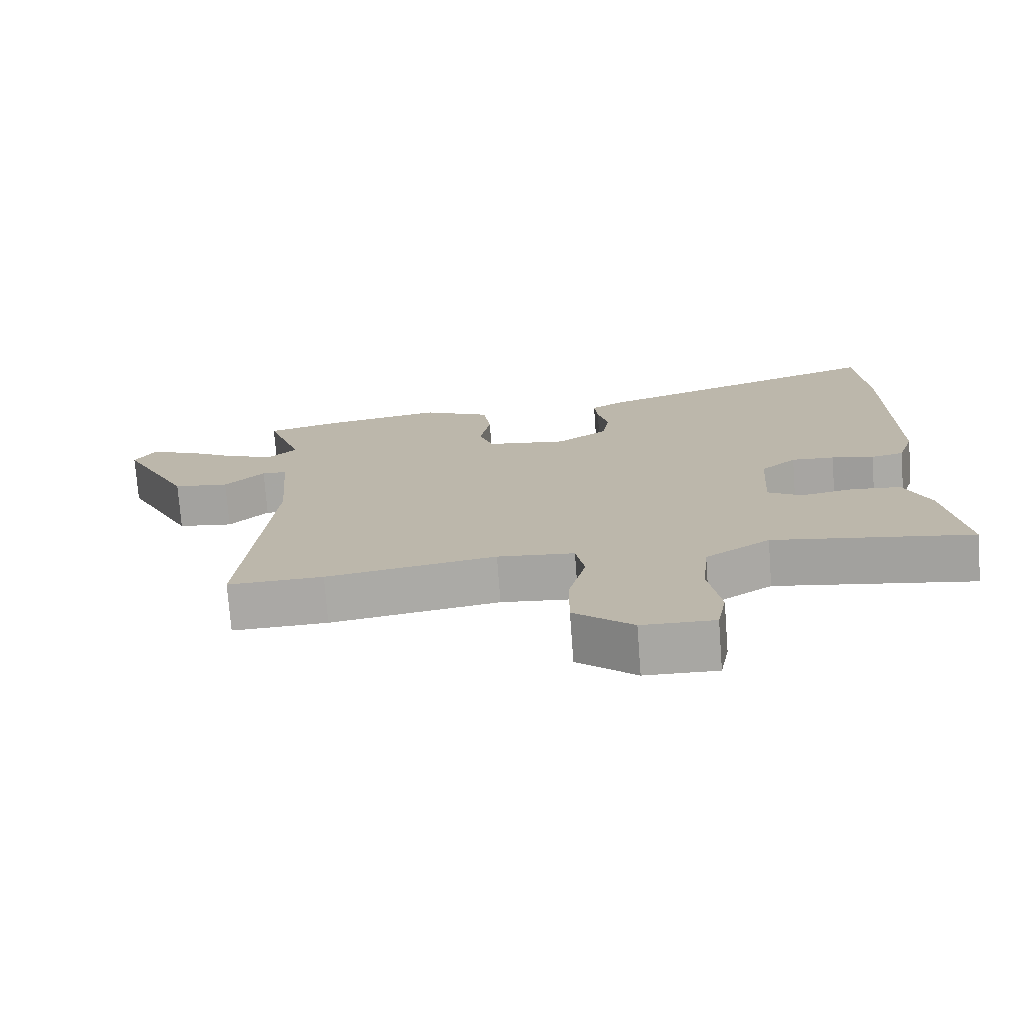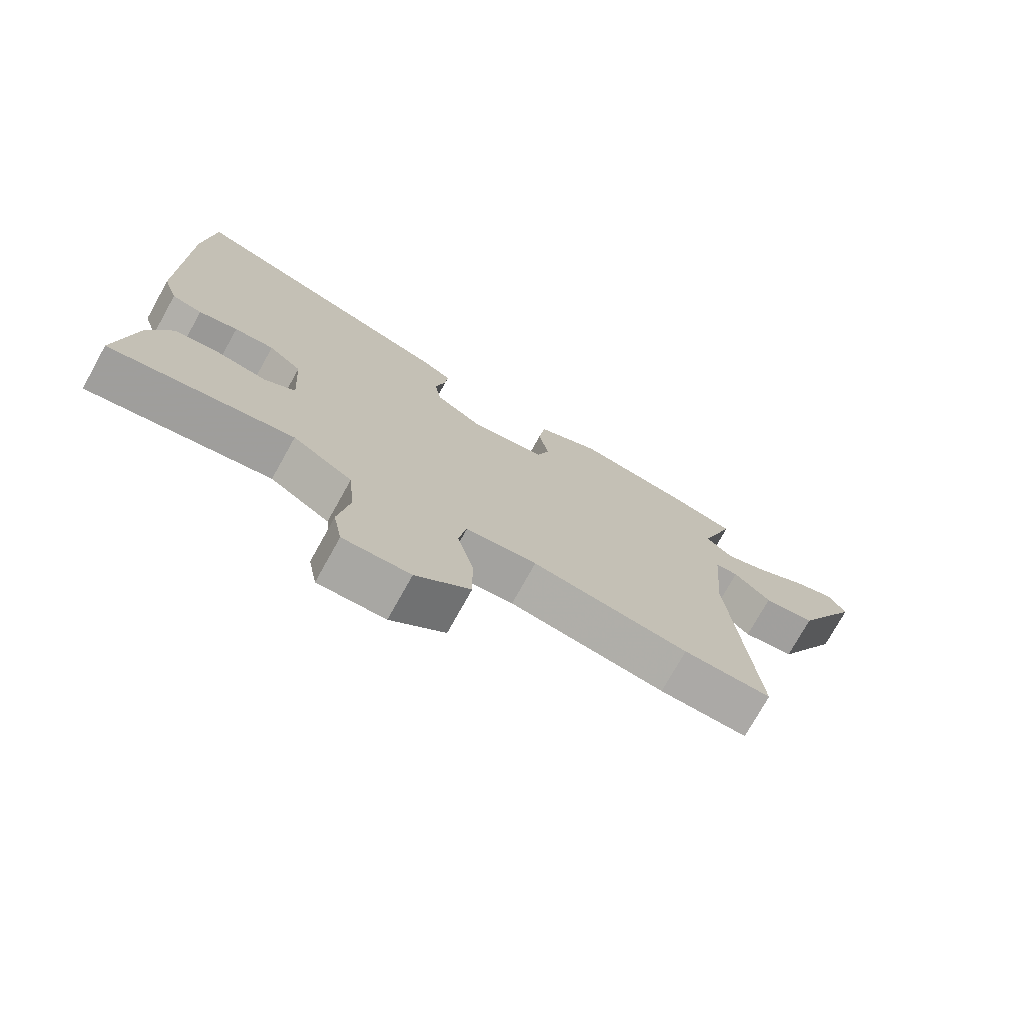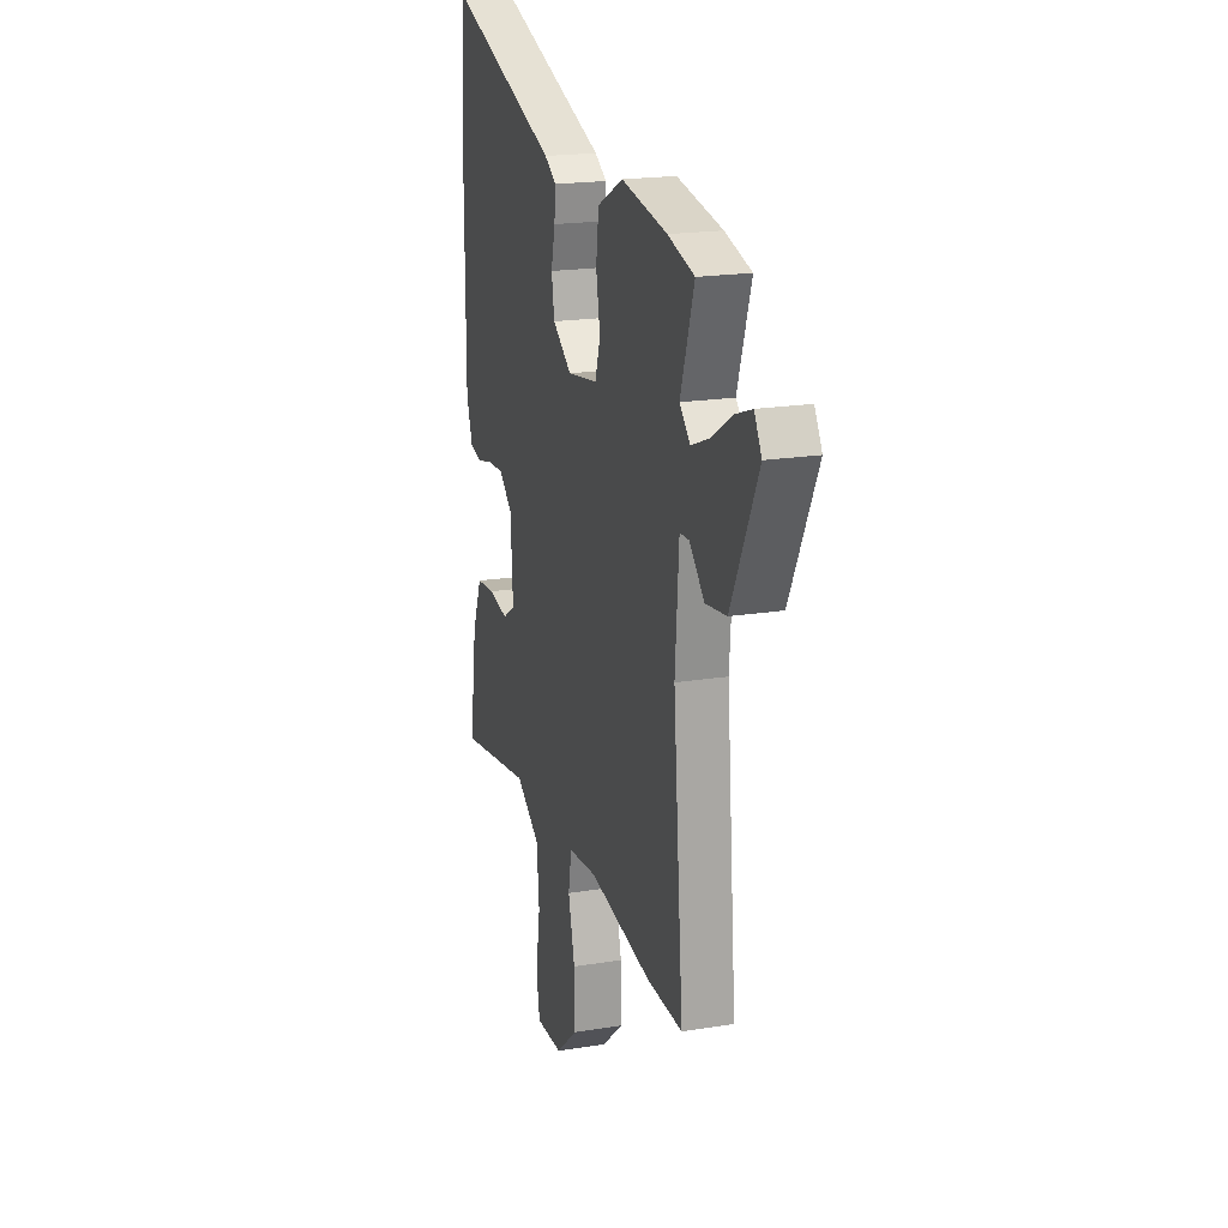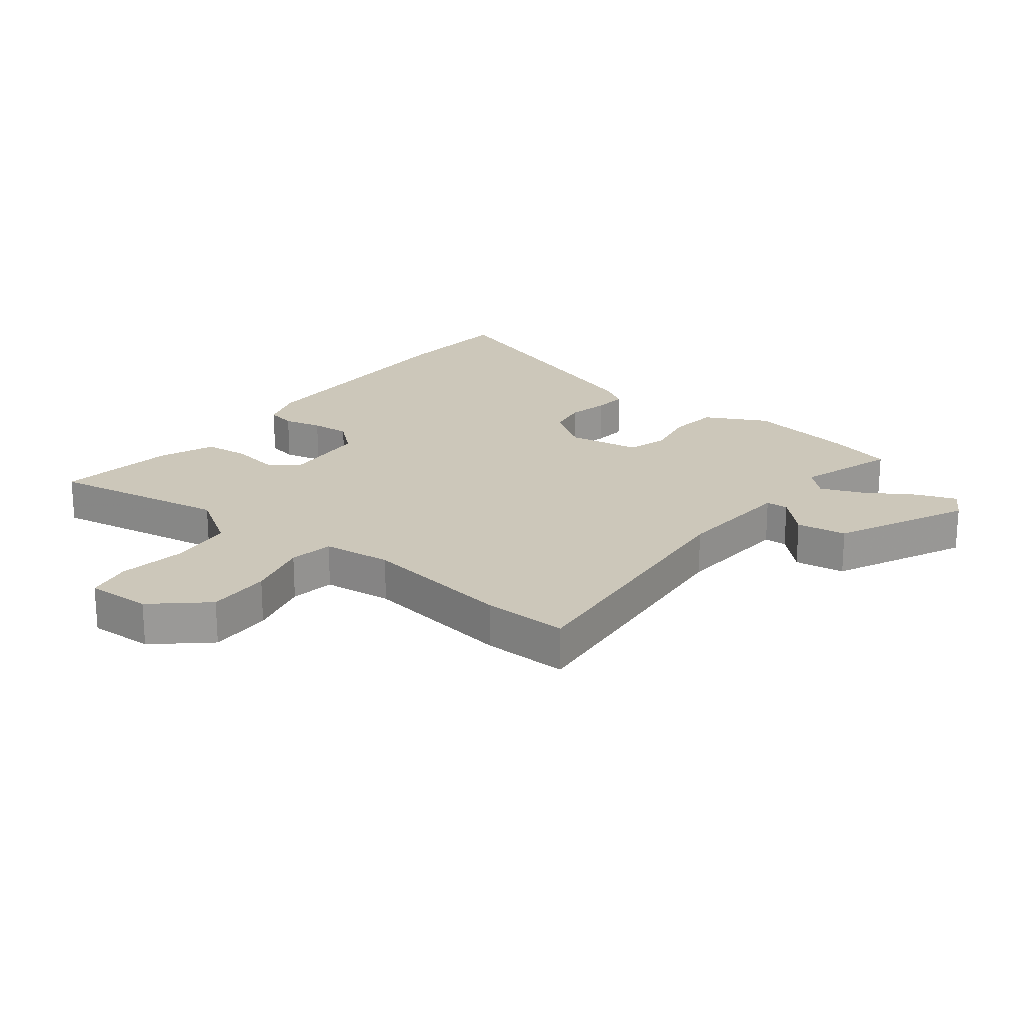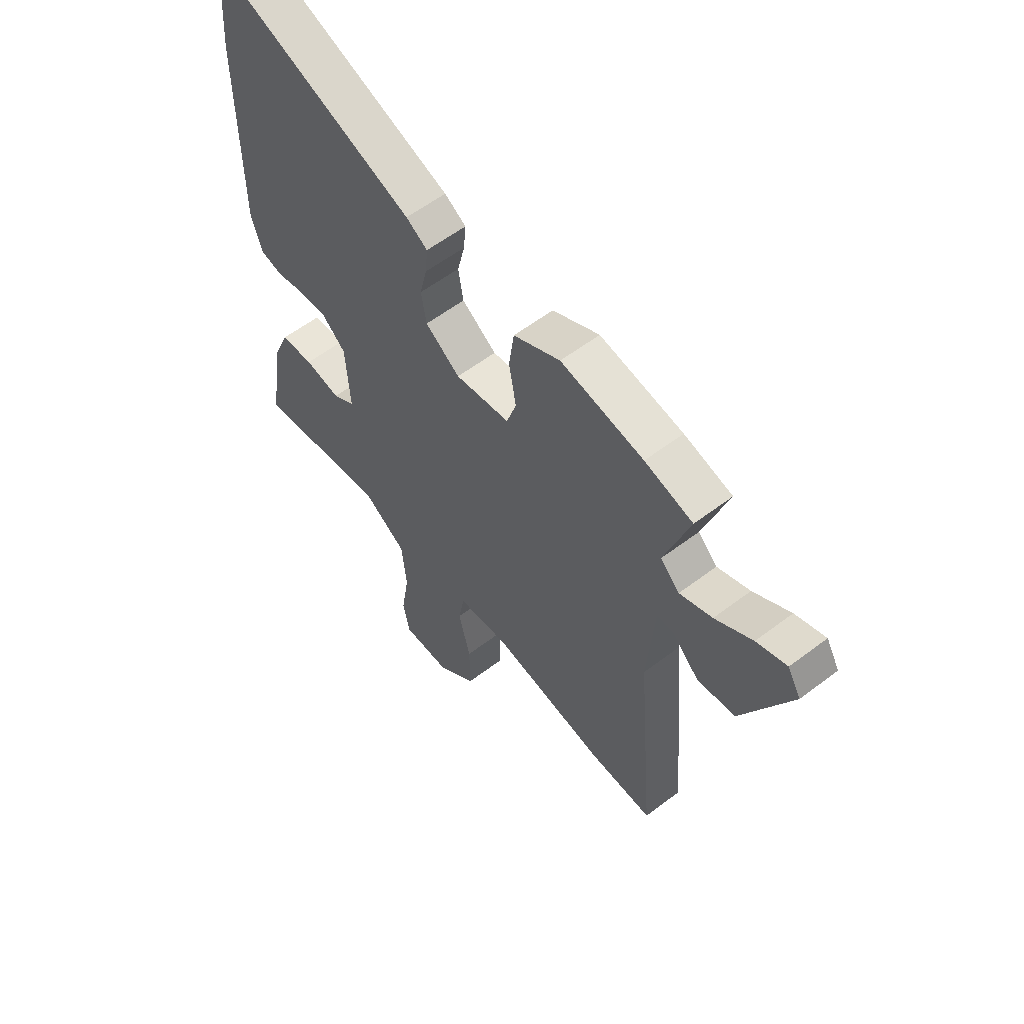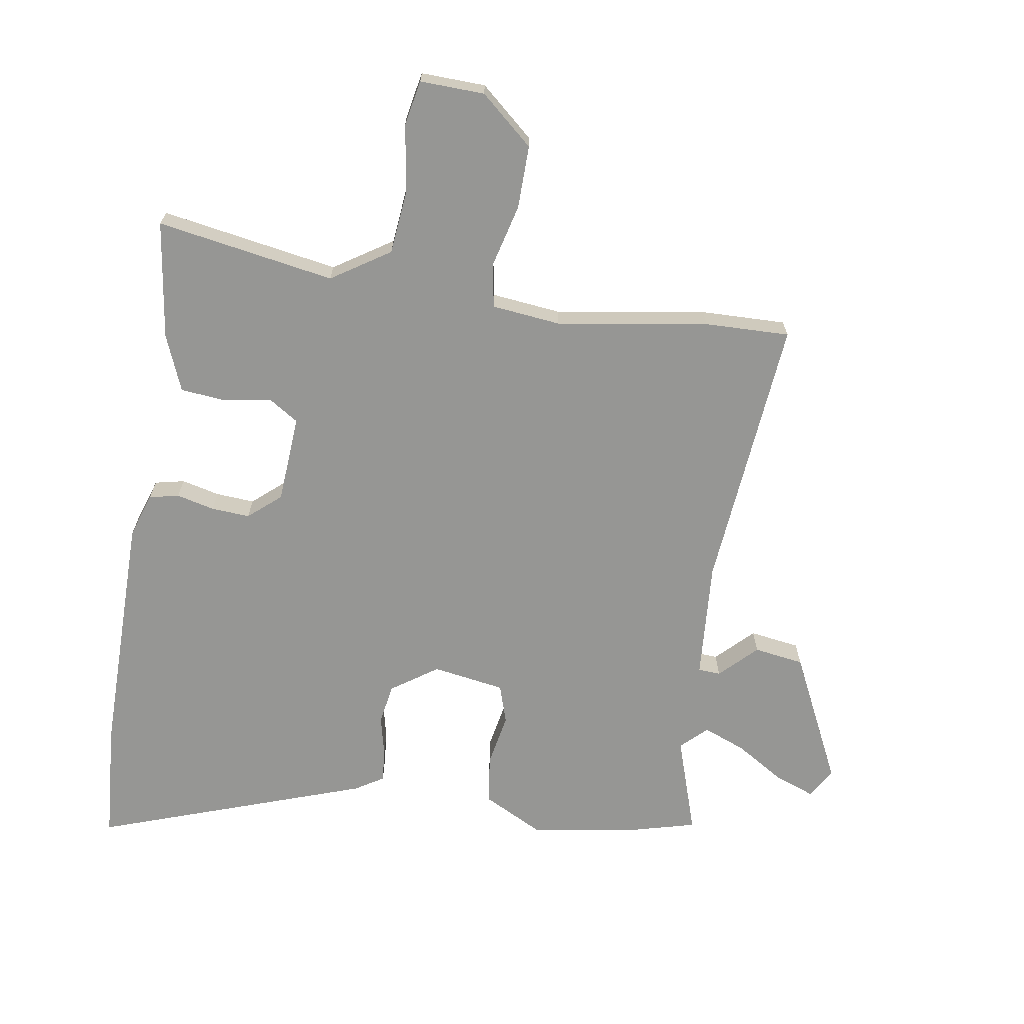
<metadata>
{"format":"obj","ext":"obj","renderer":"f3d","projection":"perspective","resolution":1024,"background":"white","views":[{"elev":-74.8,"azim":4.3,"up":"+Z"},{"elev":-75.1,"azim":150.9,"up":"+Z"},{"elev":19.6,"azim":-106.8,"up":"+Z"},{"elev":21.4,"azim":-142.6,"up":"+Y"},{"elev":58.3,"azim":-128.2,"up":"+Z"},{"elev":-67.7,"azim":170.7,"up":"+Y"}]}
</metadata>
<code>
v 0.488 0.07 0.657
v 0.503 0.07 0.461
v 0.503 0.07 0.049
v 0.479 0.07 -0.025
v 0.43 0.07 -0.036
v 0.367 0.07 -0.021
v 0.303 0.07 -0.017
v 0.25 0.07 -0.063
v 0.241 0.07 -0.209
v 0.291 0.07 -0.241
v 0.37 0.07 -0.227
v 0.444 0.07 -0.234
v 0.482 0.07 -0.327
v 0.511 0.07 -0.523
v 0.216 0.07 -0.474
v 0.12 0.07 -0.537
v 0.11 0.07 -0.644
v 0.128 0.07 -0.755
v 0.114 0.07 -0.83
v 0.007 0.07 -0.827
v -0.08 0.07 -0.752
v -0.079 0.07 -0.647
v -0.053 0.07 -0.543
v -0.066 0.07 -0.47
v -0.18 0.07 -0.458
v -0.431 0.07 -0.498
v -0.572 0.07 -0.502
v -0.532 0.07 -0.045
v -0.547 0.07 0.152
v -0.584 0.07 0.154
v -0.643 0.07 0.095
v -0.726 0.07 0.107
v -0.832 0.07 0.323
v -0.803 0.07 0.373
v -0.737 0.07 0.349
v -0.656 0.07 0.299
v -0.585 0.07 0.271
v -0.543 0.07 0.312
v -0.597 0.07 0.474
v -0.492 0.07 0.502
v -0.311 0.07 0.533
v -0.209 0.07 0.481
v -0.198 0.07 0.399
v -0.214 0.07 0.312
v -0.193 0.07 0.247
v -0.073 0.07 0.228
v 0.003 0.07 0.281
v 0.014 0.07 0.348
v -0.002 0.07 0.415
v -0.007 0.07 0.47
v 0.04 0.07 0.499
v 0.488 0 0.657
v 0.503 0 0.461
v 0.503 0 0.049
v 0.479 0 -0.025
v 0.43 0 -0.036
v 0.367 0 -0.021
v 0.303 0 -0.017
v 0.25 0 -0.063
v 0.241 0 -0.209
v 0.291 0 -0.241
v 0.37 0 -0.227
v 0.444 0 -0.234
v 0.482 0 -0.327
v 0.511 0 -0.523
v 0.216 0 -0.474
v 0.12 0 -0.537
v 0.11 0 -0.644
v 0.128 0 -0.755
v 0.114 0 -0.83
v 0.007 0 -0.827
v -0.08 0 -0.752
v -0.079 0 -0.647
v -0.053 0 -0.543
v -0.066 0 -0.47
v -0.18 0 -0.458
v -0.431 0 -0.498
v -0.572 0 -0.502
v -0.532 0 -0.045
v -0.547 0 0.152
v -0.584 0 0.154
v -0.643 0 0.095
v -0.726 0 0.107
v -0.832 0 0.323
v -0.803 0 0.373
v -0.737 0 0.349
v -0.656 0 0.299
v -0.585 0 0.271
v -0.543 0 0.312
v -0.597 0 0.474
v -0.492 0 0.502
v -0.311 0 0.533
v -0.209 0 0.481
v -0.198 0 0.399
v -0.214 0 0.312
v -0.193 0 0.247
v -0.073 0 0.228
v 0.003 0 0.281
v 0.014 0 0.348
v -0.002 0 0.415
v -0.007 0 0.47
v 0.04 0 0.499
f 4 5 6
f 3 4 6
f 2 3 6
f 1 2 6
f 51 1 6
f 50 51 6
f 49 50 6
f 48 49 6
f 47 48 6 7
f 46 47 7 8
f 45 46 8 9
f 42 43 44
f 41 42 44
f 40 41 44
f 39 40 44
f 38 39 44
f 37 38 44 45
f 34 35 36
f 33 34 36
f 32 33 36
f 31 32 36
f 30 31 36
f 29 30 36 37
f 25 26 27 28
f 24 25 28 29
f 21 22 23
f 20 21 23
f 19 20 23
f 18 19 23
f 17 18 23
f 16 17 23 24
f 37 45 9
f 29 37 9
f 24 29 9
f 16 24 9
f 15 16 9
f 13 14 15
f 12 13 15
f 11 12 15
f 10 11 15
f 9 10 15
f 57 56 55
f 57 55 54
f 57 54 53
f 57 53 52
f 57 52 102
f 57 102 101
f 57 101 100
f 57 100 99
f 58 57 99 98
f 59 58 98 97
f 60 59 97 96
f 95 94 93
f 95 93 92
f 95 92 91
f 95 91 90
f 95 90 89
f 96 95 89 88
f 87 86 85
f 87 85 84
f 87 84 83
f 87 83 82
f 87 82 81
f 88 87 81 80
f 79 78 77 76
f 80 79 76 75
f 74 73 72
f 74 72 71
f 74 71 70
f 74 70 69
f 74 69 68
f 75 74 68 67
f 60 96 88
f 60 88 80
f 60 80 75
f 60 75 67
f 60 67 66
f 66 65 64
f 66 64 63
f 66 63 62
f 66 62 61
f 66 61 60
f 1 52 53 2
f 2 53 54 3
f 3 54 55 4
f 4 55 56 5
f 5 56 57 6
f 6 57 58 7
f 7 58 59 8
f 8 59 60 9
f 9 60 61 10
f 10 61 62 11
f 11 62 63 12
f 12 63 64 13
f 13 64 65 14
f 14 65 66 15
f 15 66 67 16
f 16 67 68 17
f 17 68 69 18
f 18 69 70 19
f 19 70 71 20
f 20 71 72 21
f 21 72 73 22
f 22 73 74 23
f 23 74 75 24
f 24 75 76 25
f 25 76 77 26
f 26 77 78 27
f 27 78 79 28
f 28 79 80 29
f 29 80 81 30
f 30 81 82 31
f 31 82 83 32
f 32 83 84 33
f 33 84 85 34
f 34 85 86 35
f 35 86 87 36
f 36 87 88 37
f 37 88 89 38
f 38 89 90 39
f 39 90 91 40
f 40 91 92 41
f 41 92 93 42
f 42 93 94 43
f 43 94 95 44
f 44 95 96 45
f 45 96 97 46
f 46 97 98 47
f 47 98 99 48
f 48 99 100 49
f 49 100 101 50
f 50 101 102 51
f 51 102 52 1

</code>
